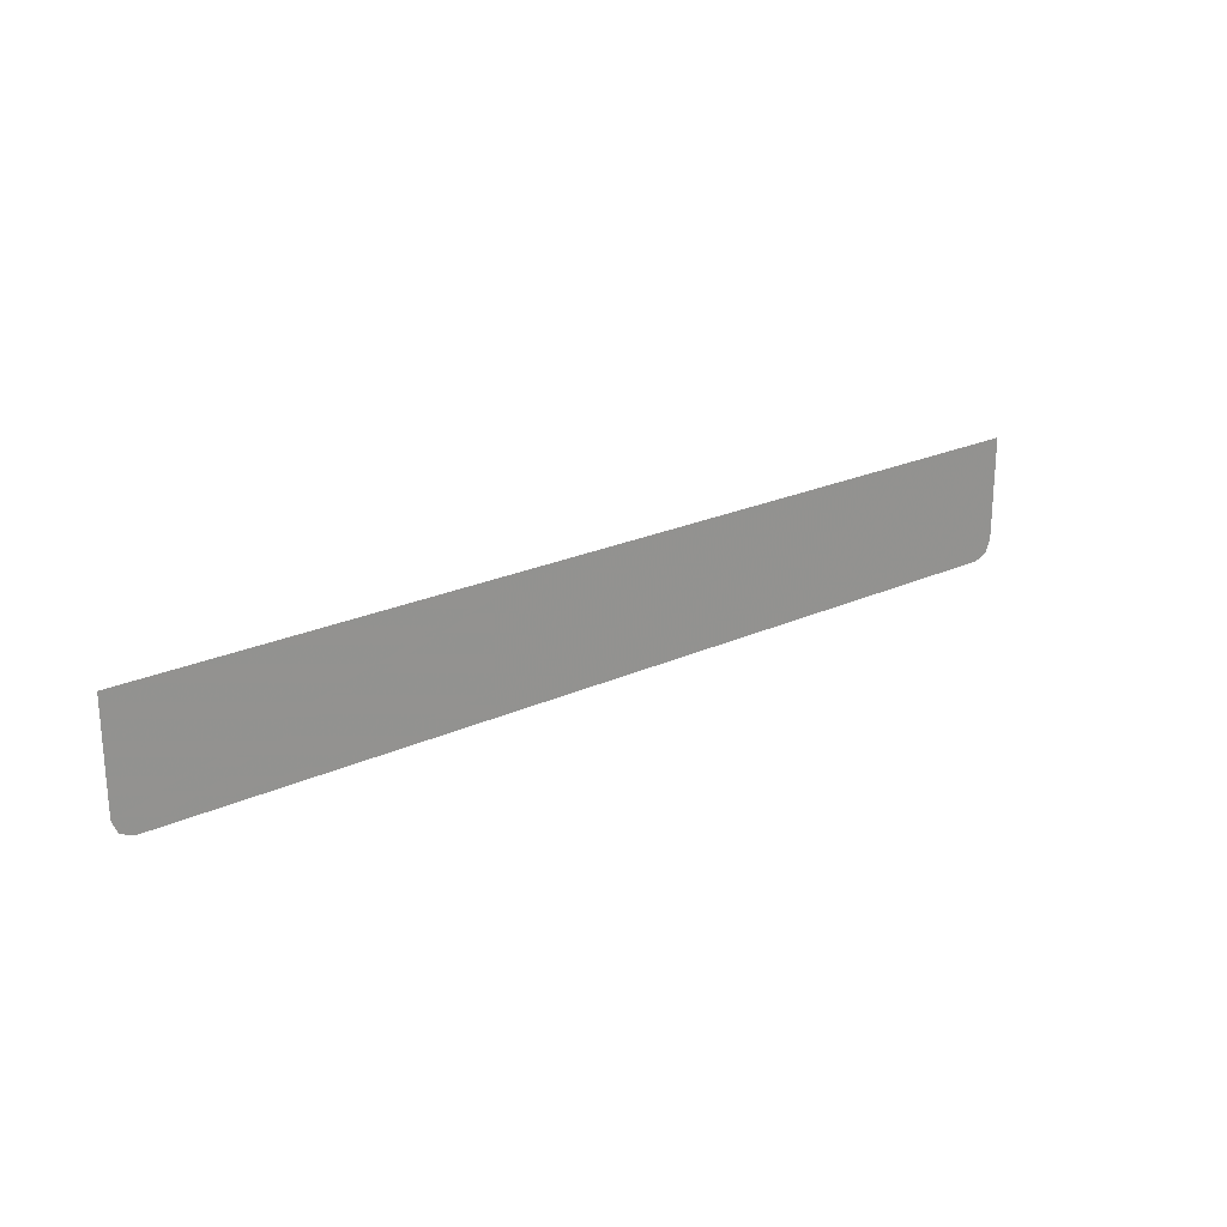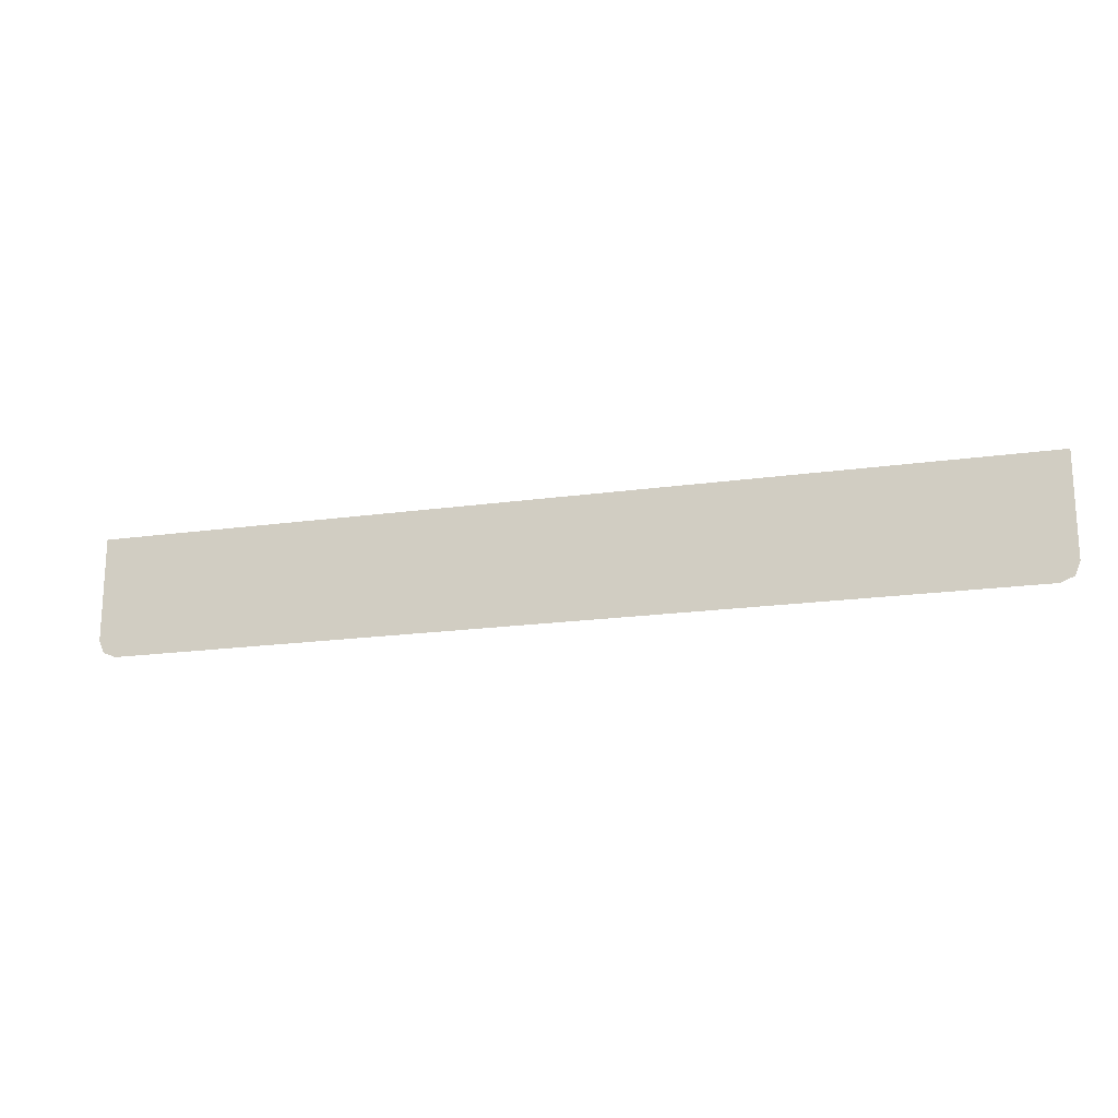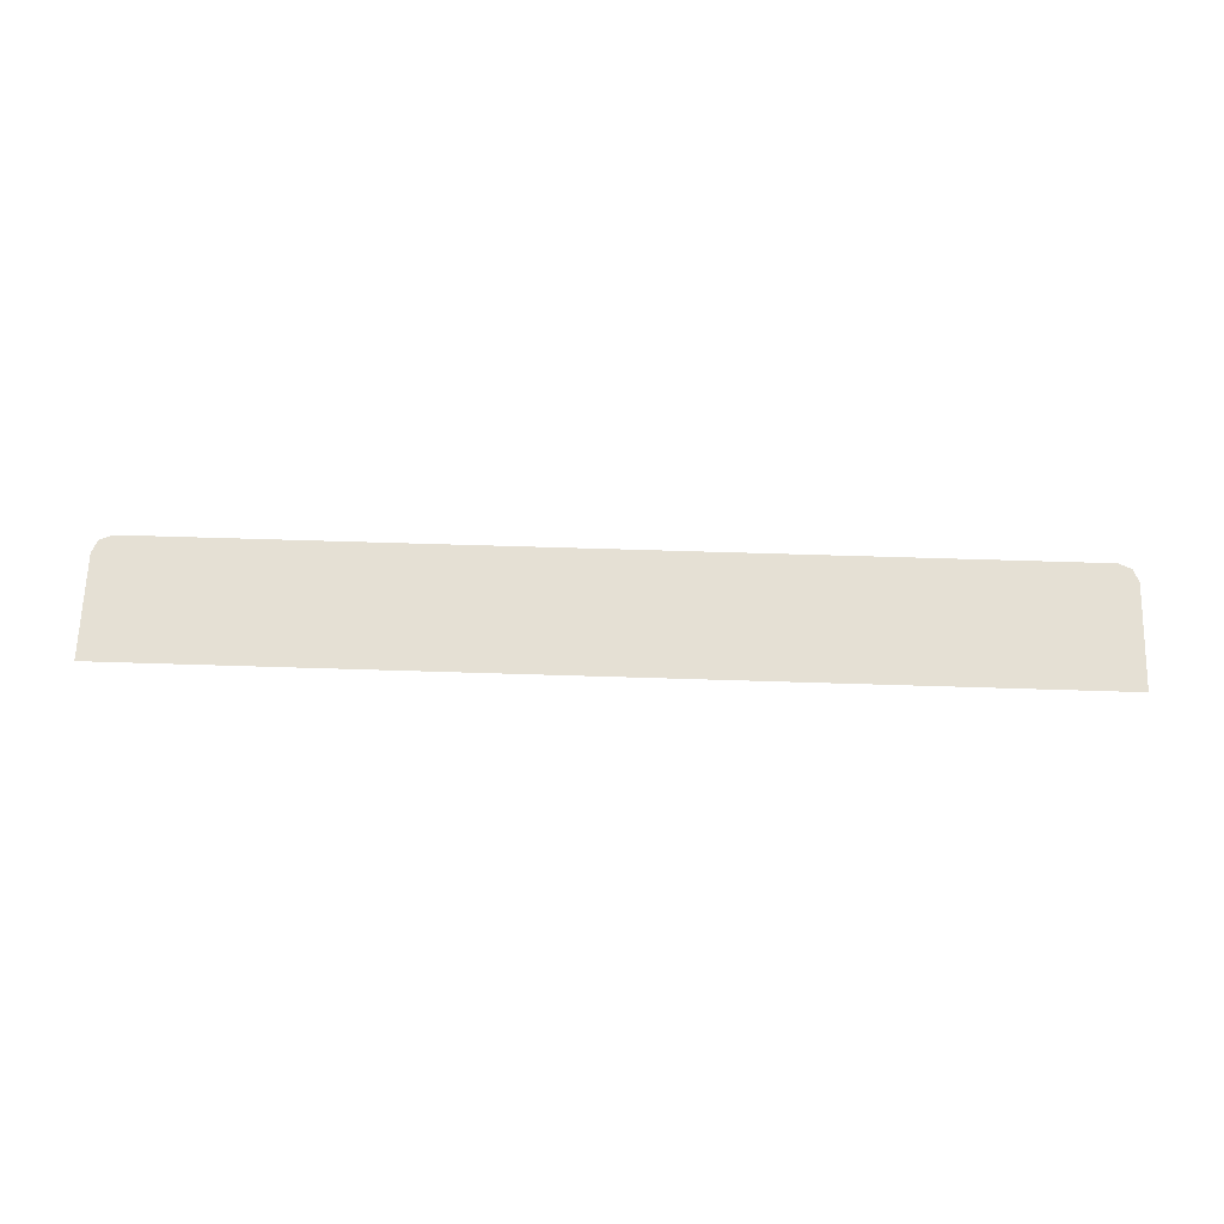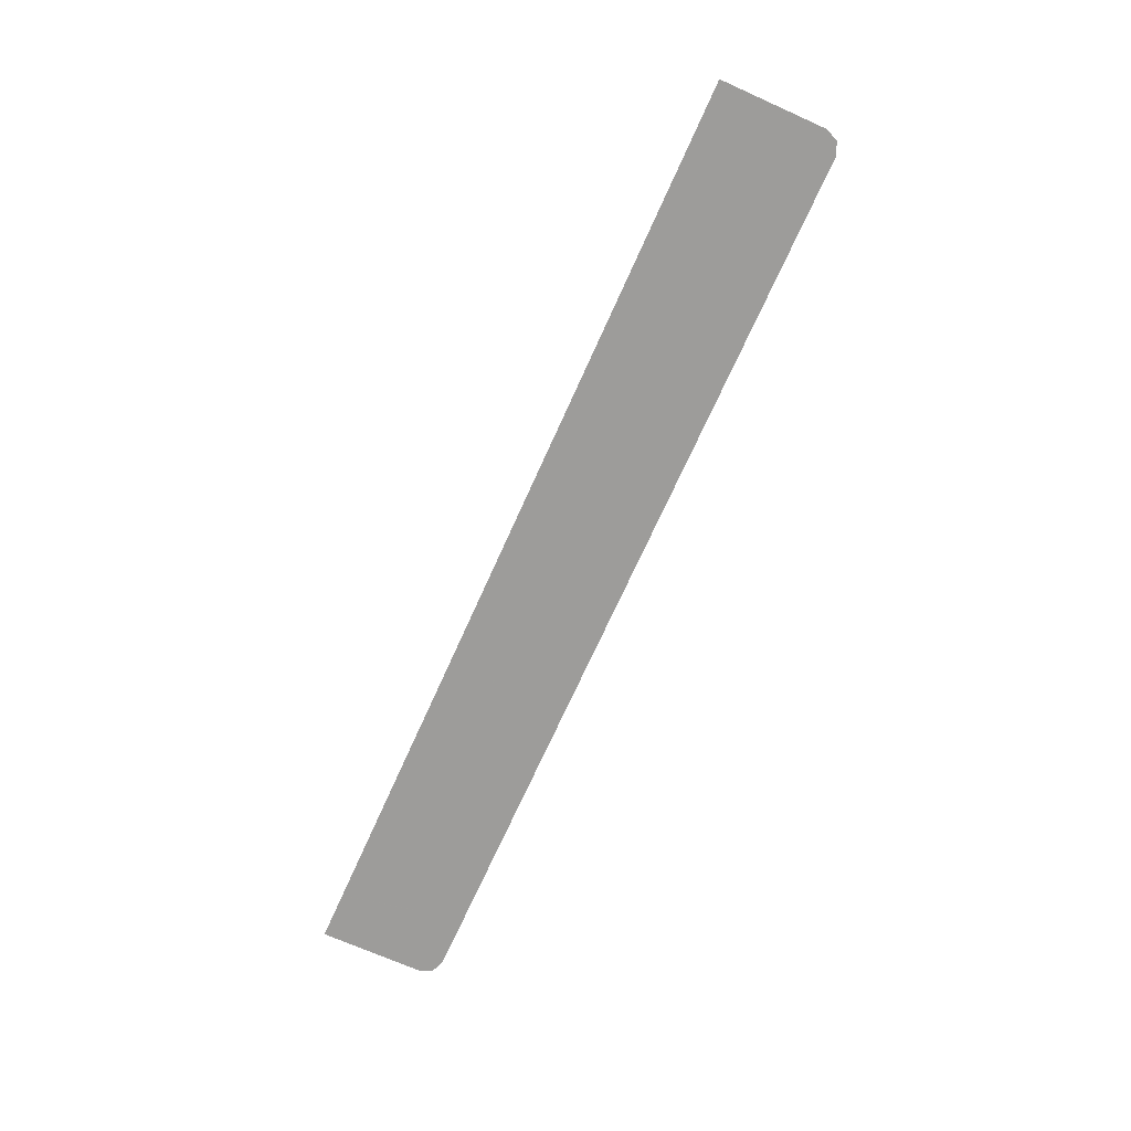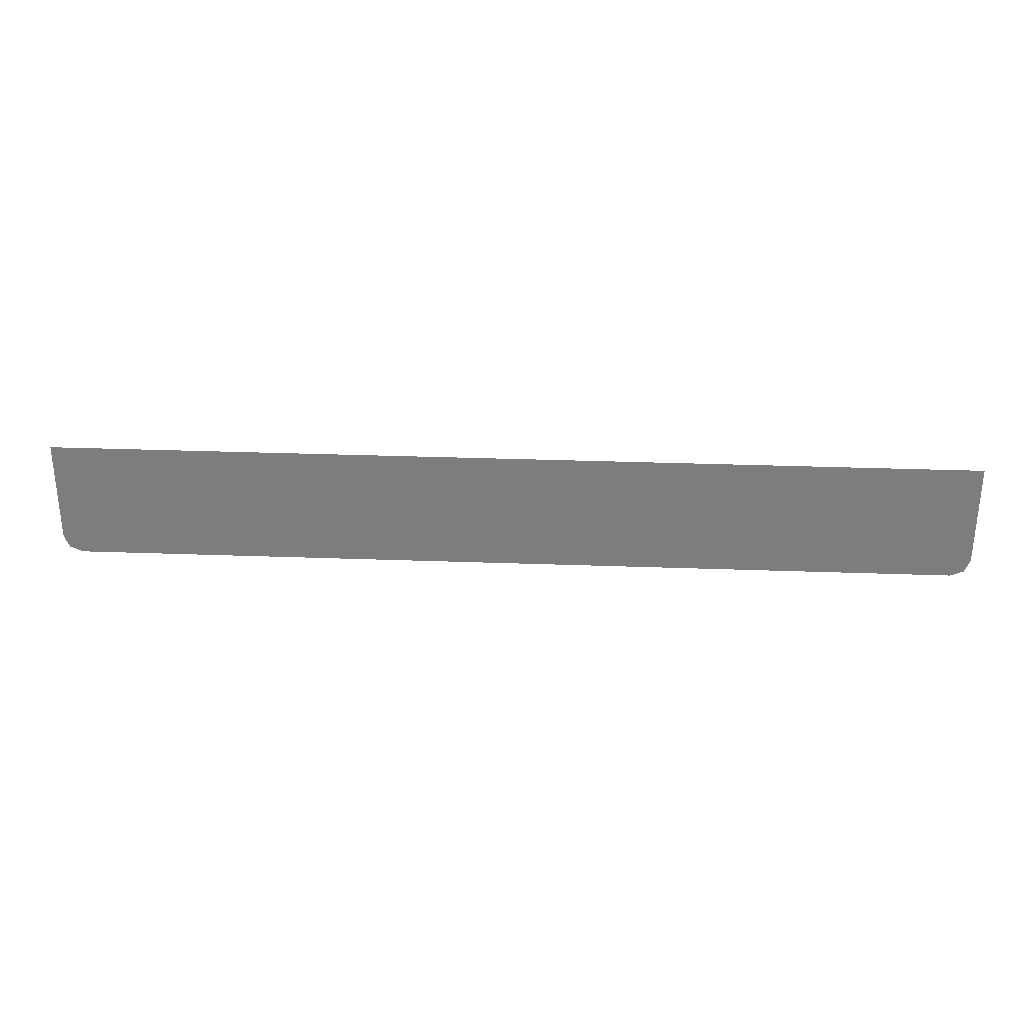
<metadata>
{"format":"obj","ext":"obj","renderer":"f3d","projection":"perspective","resolution":1024,"background":"white","views":[{"elev":23.0,"azim":142.1,"up":"+Z"},{"elev":-18.9,"azim":-165.0,"up":"+Z"},{"elev":65.9,"azim":1.8,"up":"+Y"},{"elev":-70.3,"azim":65.9,"up":"+Y"},{"elev":30.6,"azim":3.0,"up":"+Z"}]}
</metadata>
<code>
v 1.9 -0.0125 -0.425
v 1.878 -0.0125 -0.478
v 1.825 -0.0125 -0.5
v -1.9 -0.0125 -0.425
v -1.878 -0.0125 -0.478
v -1.825 -0.0125 -0.5
v 0.3 -0.0125 -0.3827
v 0.2914 -0.0125 -0.1305
v 0.3 -0.0125 0
v 0.3 -0.0125 -0.3827
v 0.2659 -0.0125 -0.2588
v 0.2914 -0.0125 -0.1305
v 0.3 -0.0125 -0.3827
v 0.2239 -0.0125 -0.3827
v 0.2659 -0.0125 -0.2588
v -1.7 -0.0125 -0.3827
v -1.691 -0.0125 -0.1305
v -1.7 -0.0125 0
v -1.7 -0.0125 -0.3827
v -1.666 -0.0125 -0.2588
v -1.691 -0.0125 -0.1305
v -1.7 -0.0125 -0.3827
v -1.624 -0.0125 -0.3827
v -1.666 -0.0125 -0.2588
v 0.3 -0.0125 0
v 0.2914 -0.0125 -0.1305
v 0.2659 -0.0125 -0.2588
v 0.2239 -0.0125 -0.3827
v -1.7 -0.0125 0
v -1.691 -0.0125 -0.1305
v -1.666 -0.0125 -0.2588
v -1.624 -0.0125 -0.3827
v 1.9 -0.0125 0.00123
v 1.9 -0.0125 -0.425
v 0.3 -0.0125 0
v 0.2999 -0.0125 0.00123
v -1.7 -0.0125 0
v -1.9 -0.0125 -0.425
v -1.9 -0.0125 0.00123
v -1.7 -0.0125 0.00123
v -1.7 -0.0125 0
v -1.7 -0.0125 -0.3827
v -1.825 -0.0125 -0.5
v -1.9 -0.0125 -0.425
v 1.825 -0.0125 -0.5
v 0.3 -0.0125 -0.3827
v 0.3 -0.0125 0
v 1.9 -0.0125 -0.425
v 1.825 -0.0125 -0.5
v 0.166 -0.0125 -0.5
v 0.2239 -0.0125 -0.3827
v 0.3 -0.0125 -0.3827
v -1.825 -0.0125 -0.5
v -1.7 -0.0125 -0.3827
v -1.624 -0.0125 -0.3827
v -1.566 -0.0125 -0.5
v 0.2999 -0.0125 0.00123
v 0.3 -0.0125 0
v 0.2239 -0.0125 -0.3827
v 0.166 -0.0125 -0.5
v -1.7 -0.0125 0.00123
v -1.566 -0.0125 -0.5
v -1.624 -0.0125 -0.3827
v -1.7 -0.0125 0
v -1.1 -0.0125 -0.2353
v -0.9111 -0.0125 -0.04461
v -0.8739 -0.0125 0.00123
v -1.067 -0.0125 0.00123
v -1.1 -0.0125 -0.2353
v -1.067 -0.0125 0.00123
v -1.337 -0.0125 -0.2725
v -1.337 -0.0125 -0.3806
v -1.1 -0.0125 -0.2353
v -1.337 -0.0125 -0.3806
v -0.7382 -0.0125 -0.3806
v -0.7382 -0.0125 -0.2353
v -0.09624 -0.0125 0.00123
v -0.2761 -0.0125 0.00123
v -0.2687 -0.0125 -0.00185
v -0.09624 -0.0125 0.00123
v -0.2687 -0.0125 -0.00185
v -0.2341 -0.0125 -0.03291
v -0.09624 -0.0125 0.00123
v -0.2341 -0.0125 -0.03291
v -0.2116 -0.0125 -0.07365
v -0.07474 -0.0125 -0.04145
v -0.0625 -0.0125 -0.1195
v -0.07474 -0.0125 -0.04145
v -0.2116 -0.0125 -0.07365
v -0.2039 -0.0125 -0.1195
v -0.0625 -0.0125 -0.1195
v -0.2039 -0.0125 -0.1195
v -0.2144 -0.0125 -0.1727
v -0.08385 -0.0125 -0.2268
v -0.1447 -0.0125 -0.3178
v -0.08385 -0.0125 -0.2268
v -0.2144 -0.0125 -0.1727
v -0.2446 -0.0125 -0.2179
v -0.1447 -0.0125 -0.3178
v -0.2446 -0.0125 -0.2179
v -0.2898 -0.0125 -0.2481
v -0.2357 -0.0125 -0.3786
v -0.343 -0.0125 -0.4
v -0.2357 -0.0125 -0.3786
v -0.2898 -0.0125 -0.2481
v -0.343 -0.0125 -0.2586
v -0.343 -0.0125 -0.4
v -0.343 -0.0125 -0.2586
v -0.4135 -0.0125 -0.2536
v -0.424 -0.0125 -0.3948
v -0.5037 -0.0125 -0.3794
v -0.424 -0.0125 -0.3948
v -0.4135 -0.0125 -0.2536
v -0.4825 -0.0125 -0.2386
v -0.5037 -0.0125 -0.3794
v -0.4825 -0.0125 -0.2386
v -0.5487 -0.0125 -0.214
v -0.5808 -0.0125 -0.354
v -0.6541 -0.0125 -0.3189
v -0.5808 -0.0125 -0.354
v -0.5487 -0.0125 -0.214
v -0.6108 -0.0125 -0.1802
v -1.7 -0.0125 0.00123
v -1.337 -0.0125 -0.2725
v -1.067 -0.0125 0.00123
v -1.7 -0.0125 0.00123
v -1.566 -0.0125 -0.5
v -1.337 -0.0125 -0.3806
v -1.337 -0.0125 -0.2725
v 0.2999 -0.0125 0.00123
v -0.09624 -0.0125 0.00123
v -0.07474 -0.0125 -0.04145
v 0.2999 -0.0125 0.00123
v -0.07474 -0.0125 -0.04145
v -0.0625 -0.0125 -0.1195
v 0.2999 -0.0125 0.00123
v -0.0625 -0.0125 -0.1195
v -0.08385 -0.0125 -0.2268
v 0.166 -0.0125 -0.5
v -0.6108 -0.0125 -0.1802
v -0.7382 -0.0125 -0.2353
v -0.7382 -0.0125 -0.3806
v -0.6541 -0.0125 -0.3189
v -0.6108 -0.0125 -0.1802
v -0.9111 -0.0125 -0.04461
v -1.1 -0.0125 -0.2353
v -0.7382 -0.0125 -0.2353
v -0.6108 -0.0125 -0.1802
v -0.2761 -0.0125 0.00123
v -0.8739 -0.0125 0.00123
v -0.9111 -0.0125 -0.04461
v -0.6108 -0.0125 -0.1802
v -0.2341 -0.0125 -0.03291
v -0.2687 -0.0125 -0.00185
v -0.2761 -0.0125 0.00123
v -0.6108 -0.0125 -0.1802
v -0.2116 -0.0125 -0.07365
v -0.2341 -0.0125 -0.03291
v -0.6108 -0.0125 -0.1802
v -0.2144 -0.0125 -0.1727
v -0.2039 -0.0125 -0.1195
v -0.2116 -0.0125 -0.07365
v -0.6108 -0.0125 -0.1802
v -0.2898 -0.0125 -0.2481
v -0.2446 -0.0125 -0.2179
v -0.2144 -0.0125 -0.1727
v -0.6108 -0.0125 -0.1802
v -0.4135 -0.0125 -0.2536
v -0.343 -0.0125 -0.2586
v -0.2898 -0.0125 -0.2481
v -0.6108 -0.0125 -0.1802
v -0.5487 -0.0125 -0.214
v -0.4825 -0.0125 -0.2386
v -0.4135 -0.0125 -0.2536
v -0.7382 -0.0125 -0.3806
v -0.5808 -0.0125 -0.354
v -0.6541 -0.0125 -0.3189
v -0.7382 -0.0125 -0.3806
v -0.5037 -0.0125 -0.3794
v -0.5808 -0.0125 -0.354
v -0.7382 -0.0125 -0.3806
v -0.424 -0.0125 -0.3948
v -0.5037 -0.0125 -0.3794
v -1.566 -0.0125 -0.5
v -0.424 -0.0125 -0.3948
v -0.7382 -0.0125 -0.3806
v -1.337 -0.0125 -0.3806
v -1.566 -0.0125 -0.5
v 0.166 -0.0125 -0.5
v -0.343 -0.0125 -0.4
v -0.424 -0.0125 -0.3948
v 0.166 -0.0125 -0.5
v -0.2357 -0.0125 -0.3786
v -0.343 -0.0125 -0.4
v 0.166 -0.0125 -0.5
v -0.1447 -0.0125 -0.3178
v -0.2357 -0.0125 -0.3786
v 0.166 -0.0125 -0.5
v -0.08385 -0.0125 -0.2268
v -0.1447 -0.0125 -0.3178
g mesh7312464
f 1 3 2
g mesh7312466
f 4 5 6
g mesh7312468
f 7 9 8
f 10 12 11
f 13 15 14
g mesh7312470
f 16 17 18
f 19 20 21
f 22 23 24
g mesh7312472
f 25 27 26
f 27 25 28
g mesh7312474
f 29 30 31
f 31 32 29
f 33 35 34
f 35 33 36
f 37 39 38
f 39 37 40
f 41 43 42
f 43 41 44
f 45 47 46
f 47 45 48
f 49 51 50
f 51 49 52
f 53 55 54
f 55 53 56
f 57 59 58
f 59 57 60
f 61 63 62
f 63 61 64
g mesh7312477
f 65 66 67
f 67 68 65
f 69 70 71
f 71 72 69
f 73 74 75
f 75 76 73
f 77 78 79
f 80 81 82
f 83 84 85
f 85 86 83
f 87 88 89
f 89 90 87
f 91 92 93
f 93 94 91
f 95 96 97
f 97 98 95
f 99 100 101
f 101 102 99
f 103 104 105
f 105 106 103
f 107 108 109
f 109 110 107
f 111 112 113
f 113 114 111
f 115 116 117
f 117 118 115
f 119 120 121
f 121 122 119
f 123 124 125
f 126 127 128
f 128 129 126
f 130 131 132
f 133 134 135
f 136 137 138
f 138 139 136
f 140 141 142
f 142 143 140
f 144 145 146
f 146 147 144
f 148 149 150
f 150 151 148
f 152 153 154
f 154 155 152
f 156 157 158
f 159 160 161
f 161 162 159
f 163 164 165
f 165 166 163
f 167 168 169
f 169 170 167
f 171 172 173
f 173 174 171
f 175 176 177
f 178 179 180
f 181 182 183
f 184 185 186
f 186 187 184
f 188 189 190
f 190 191 188
f 192 193 194
f 195 196 197
f 198 199 200

</code>
